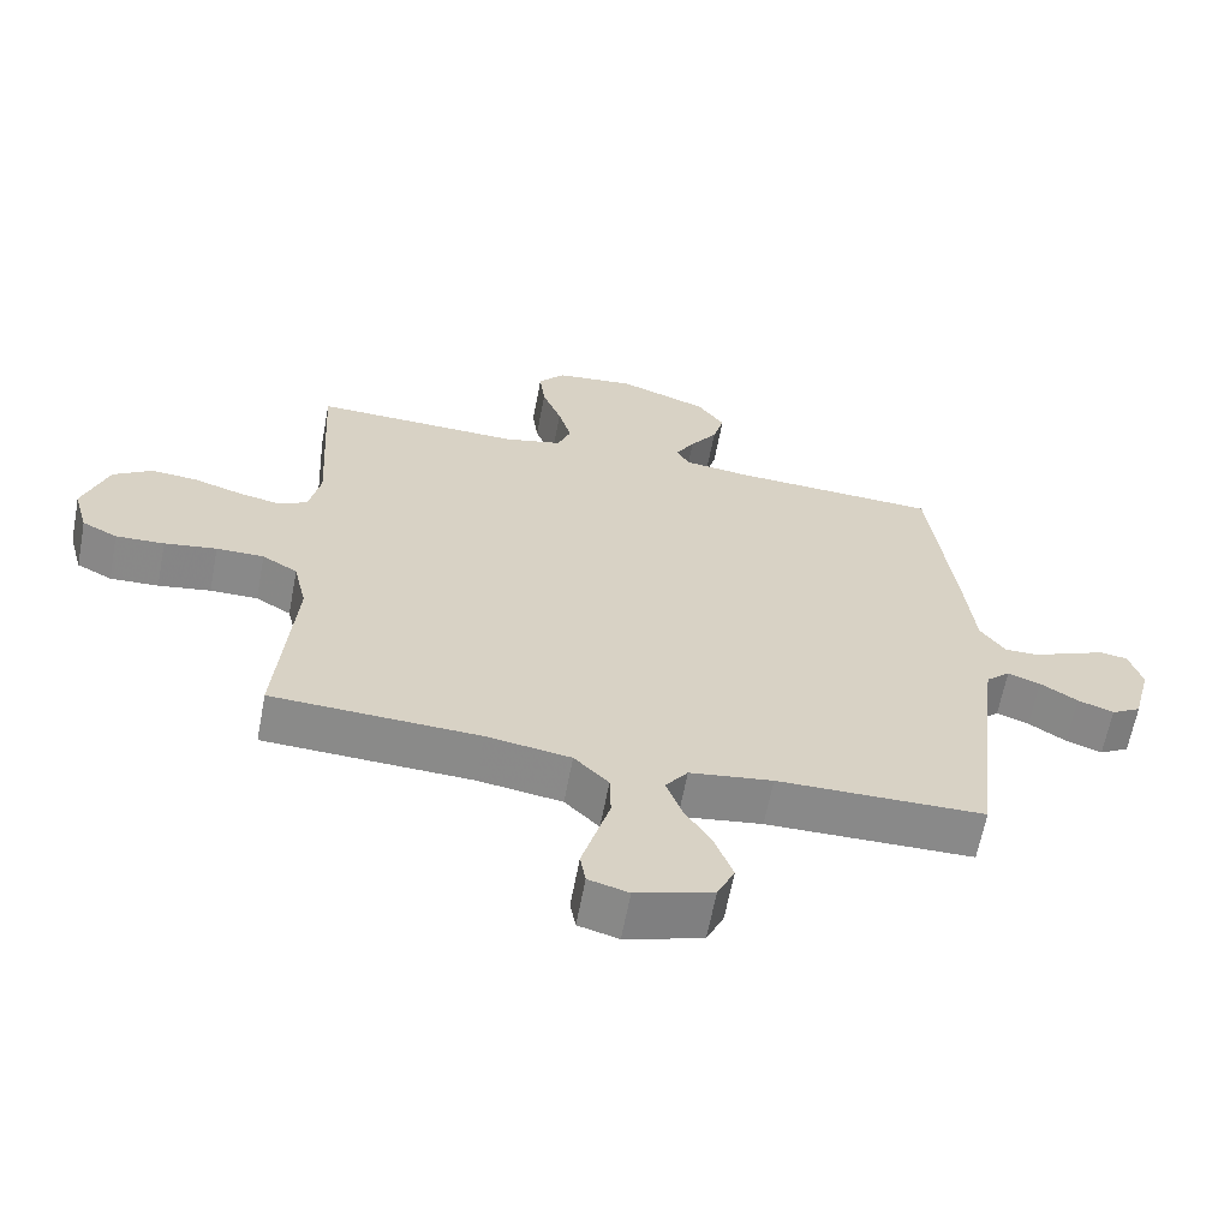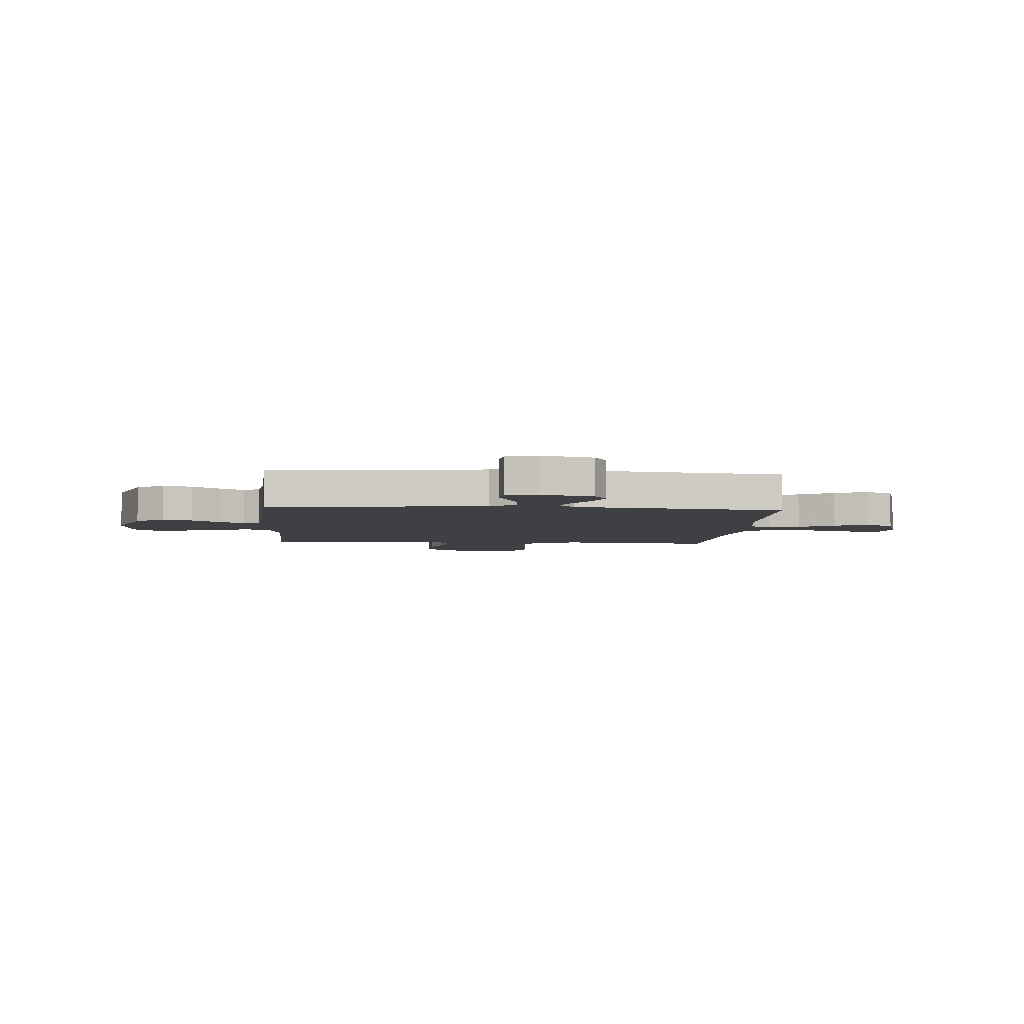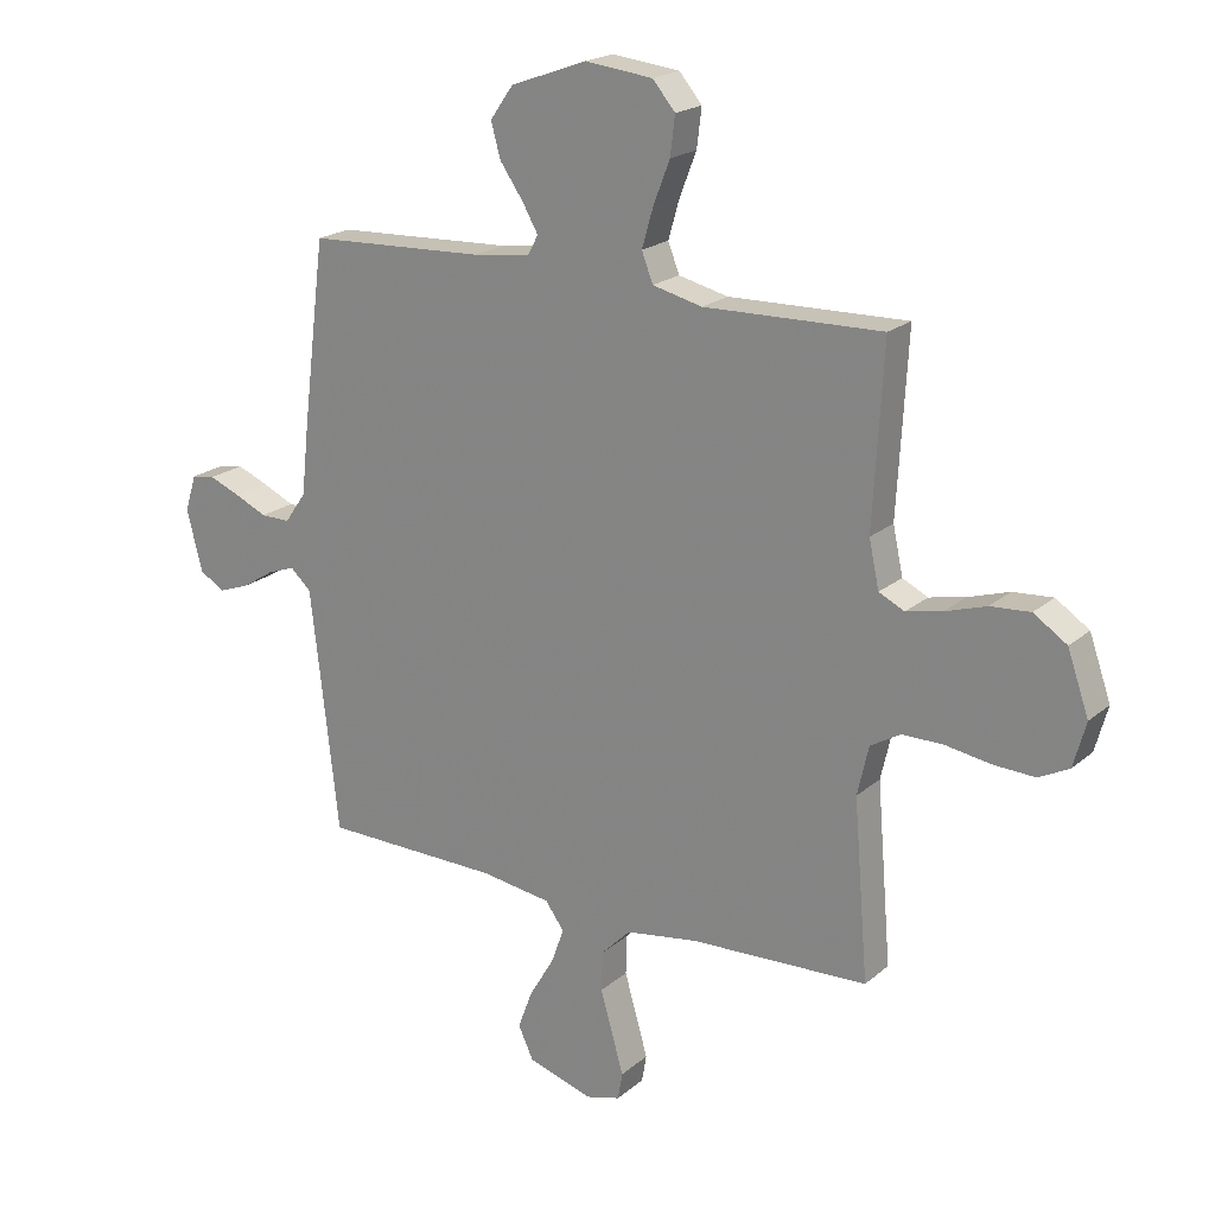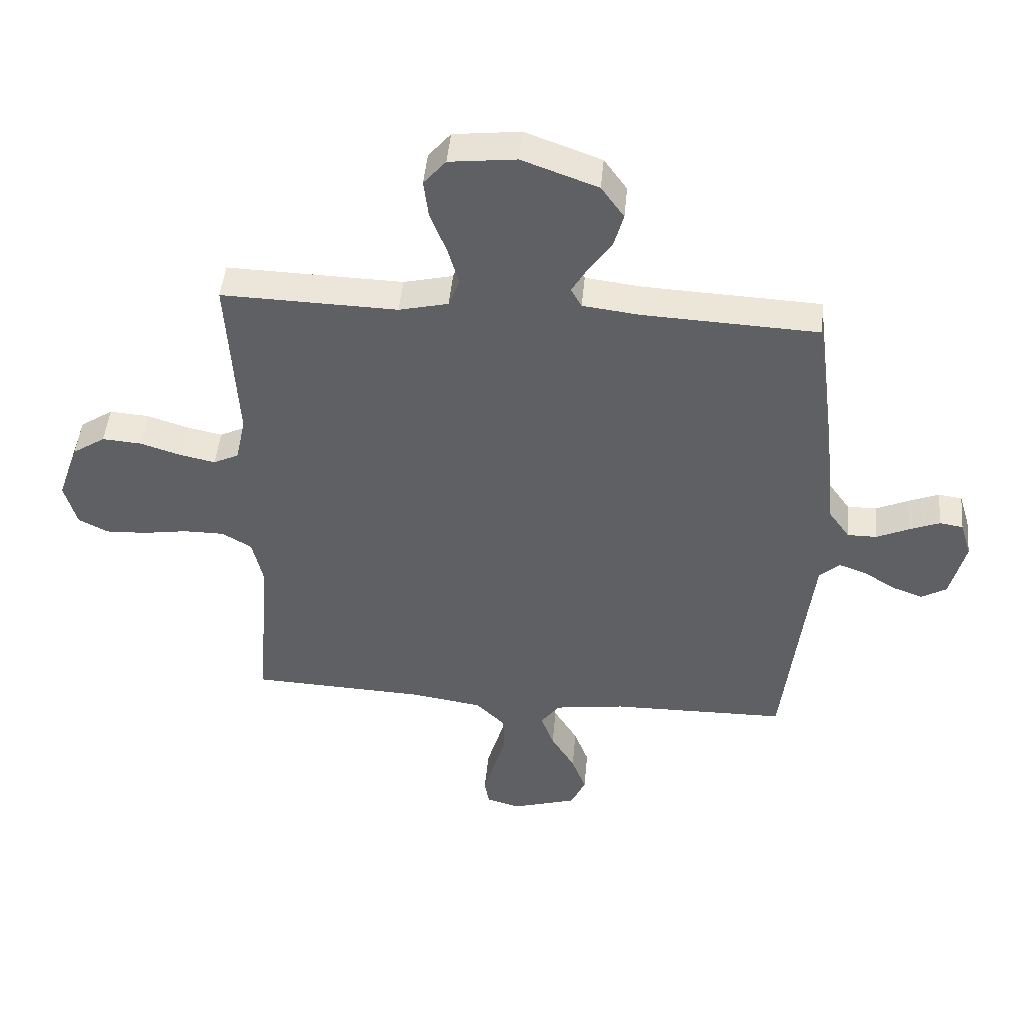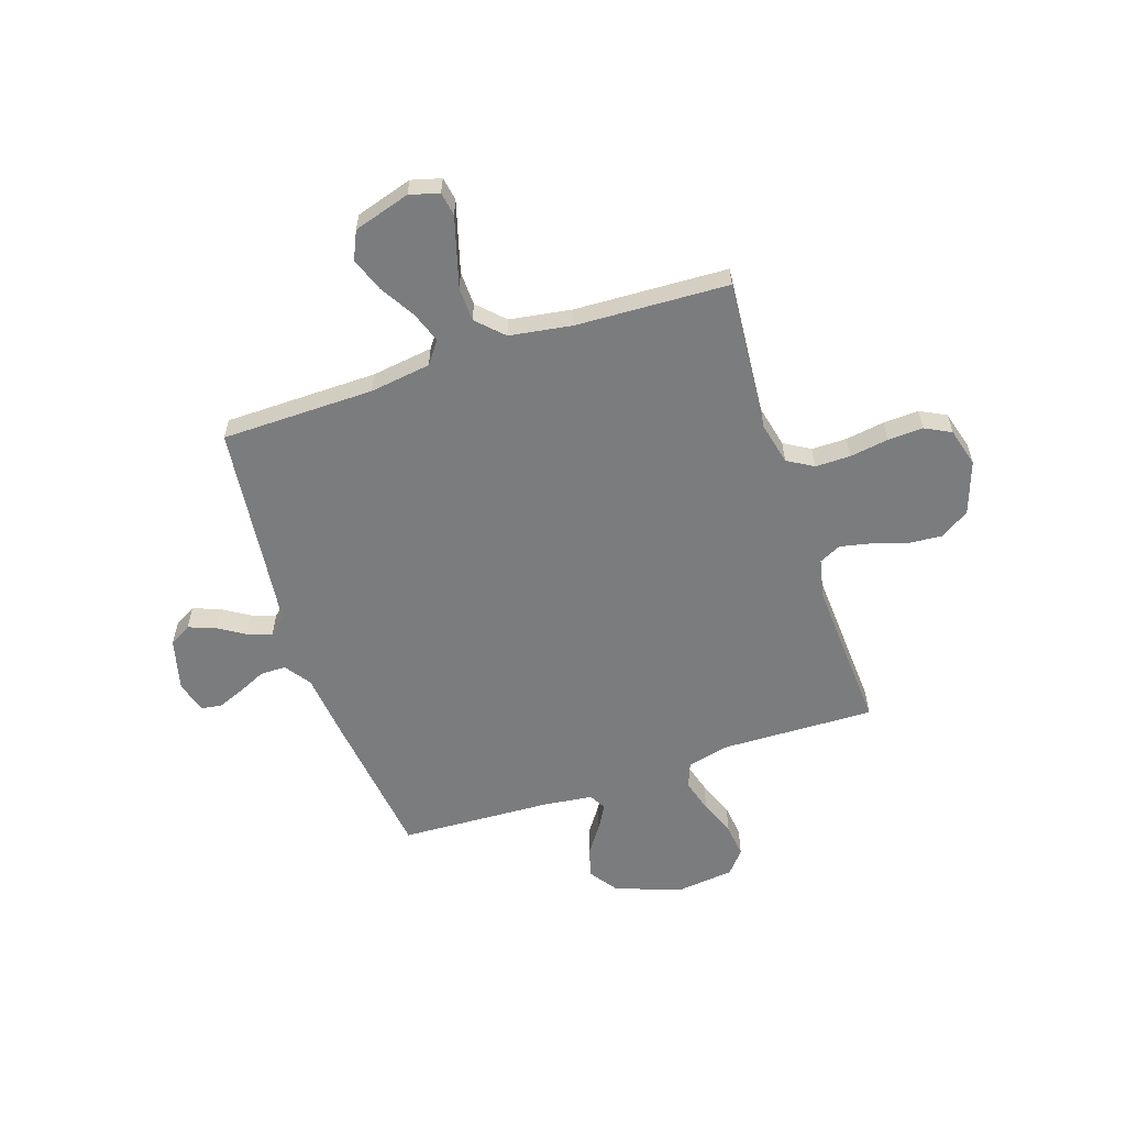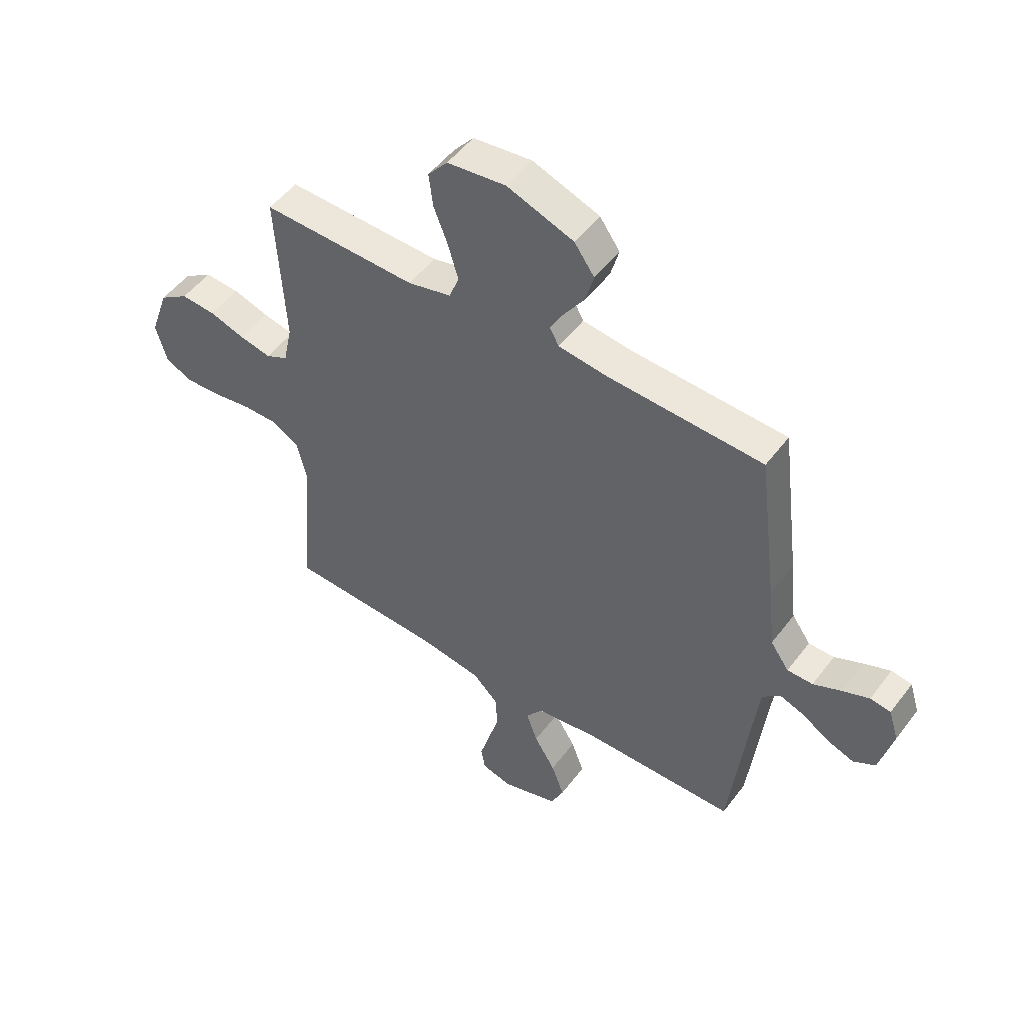
<metadata>
{"format":"obj","ext":"obj","renderer":"f3d","projection":"perspective","resolution":1024,"background":"white","views":[{"elev":-63.2,"azim":-10.7,"up":"+Z"},{"elev":-4.6,"azim":85.6,"up":"+Y"},{"elev":20.3,"azim":-146.0,"up":"+Z"},{"elev":46.5,"azim":5.3,"up":"+Z"},{"elev":-58.7,"azim":-161.6,"up":"+Y"},{"elev":50.5,"azim":35.6,"up":"+Z"}]}
</metadata>
<code>
v 0.5 0.07 0.5
v 0.538 0.07 0.2
v 0.552 0.07 0.073
v 0.588 0.07 0.022
v 0.638 0.07 0.022
v 0.693 0.07 0.047
v 0.745 0.07 0.068
v 0.785 0.07 0.062
v 0.804 0.07 0
v 0.778 0.07 -0.103
v 0.735 0.07 -0.128
v 0.683 0.07 -0.109
v 0.629 0.07 -0.075
v 0.582 0.07 -0.058
v 0.547 0.07 -0.09
v 0.534 0.07 -0.2
v 0.5 0.07 -0.5
v 0.2 0.07 -0.504
v 0.08 0.07 -0.521
v 0.048 0.07 -0.565
v 0.07 0.07 -0.626
v 0.111 0.07 -0.694
v 0.136 0.07 -0.761
v 0.111 0.07 -0.816
v 0 0.07 -0.85
v -0.058 0.07 -0.834
v -0.066 0.07 -0.788
v -0.047 0.07 -0.722
v -0.026 0.07 -0.649
v -0.028 0.07 -0.582
v -0.078 0.07 -0.532
v -0.2 0.07 -0.513
v -0.5 0.07 -0.5
v -0.475 0.07 -0.2
v -0.494 0.07 -0.117
v -0.545 0.07 -0.087
v -0.614 0.07 -0.087
v -0.69 0.07 -0.099
v -0.76 0.07 -0.102
v -0.811 0.07 -0.076
v -0.832 0.07 0
v -0.796 0.07 0.103
v -0.74 0.07 0.14
v -0.673 0.07 0.135
v -0.604 0.07 0.113
v -0.543 0.07 0.1
v -0.5 0.07 0.121
v -0.483 0.07 0.2
v -0.5 0.07 0.5
v -0.2 0.07 0.492
v -0.116 0.07 0.512
v -0.097 0.07 0.561
v -0.116 0.07 0.627
v -0.144 0.07 0.699
v -0.152 0.07 0.764
v -0.114 0.07 0.809
v 0 0.07 0.822
v 0.129 0.07 0.775
v 0.168 0.07 0.72
v 0.152 0.07 0.662
v 0.113 0.07 0.606
v 0.086 0.07 0.559
v 0.104 0.07 0.526
v 0.2 0.07 0.514
v 0.5 0 0.5
v 0.538 0 0.2
v 0.552 0 0.073
v 0.588 0 0.022
v 0.638 0 0.022
v 0.693 0 0.047
v 0.745 0 0.068
v 0.785 0 0.062
v 0.804 0 0
v 0.778 0 -0.103
v 0.735 0 -0.128
v 0.683 0 -0.109
v 0.629 0 -0.075
v 0.582 0 -0.058
v 0.547 0 -0.09
v 0.534 0 -0.2
v 0.5 0 -0.5
v 0.2 0 -0.504
v 0.08 0 -0.521
v 0.048 0 -0.565
v 0.07 0 -0.626
v 0.111 0 -0.694
v 0.136 0 -0.761
v 0.111 0 -0.816
v 0 0 -0.85
v -0.058 0 -0.834
v -0.066 0 -0.788
v -0.047 0 -0.722
v -0.026 0 -0.649
v -0.028 0 -0.582
v -0.078 0 -0.532
v -0.2 0 -0.513
v -0.5 0 -0.5
v -0.475 0 -0.2
v -0.494 0 -0.117
v -0.545 0 -0.087
v -0.614 0 -0.087
v -0.69 0 -0.099
v -0.76 0 -0.102
v -0.811 0 -0.076
v -0.832 0 0
v -0.796 0 0.103
v -0.74 0 0.14
v -0.673 0 0.135
v -0.604 0 0.113
v -0.543 0 0.1
v -0.5 0 0.121
v -0.483 0 0.2
v -0.5 0 0.5
v -0.2 0 0.492
v -0.116 0 0.512
v -0.097 0 0.561
v -0.116 0 0.627
v -0.144 0 0.699
v -0.152 0 0.764
v -0.114 0 0.809
v 0 0 0.822
v 0.129 0 0.775
v 0.168 0 0.72
v 0.152 0 0.662
v 0.113 0 0.606
v 0.086 0 0.559
v 0.104 0 0.526
v 0.2 0 0.514
f 59 60 61
f 58 59 61
f 57 58 61
f 56 57 61
f 55 56 61
f 54 55 61
f 53 54 61
f 52 53 61 62
f 51 52 62 63
f 48 49 50
f 51 63 64
f 50 51 64
f 48 50 64
f 47 48 64
f 43 44 45
f 42 43 45
f 41 42 45
f 40 41 45
f 39 40 45
f 38 39 45
f 37 38 45
f 36 37 45 46
f 35 36 46 47
f 32 33 34
f 1 2 3
f 64 1 3
f 47 64 3
f 35 47 3
f 34 35 3
f 32 34 3
f 31 32 3
f 26 27 28
f 25 26 28
f 24 25 28
f 23 24 28
f 22 23 28
f 21 22 28
f 20 21 28 29
f 19 20 29 30
f 16 17 18
f 15 16 18 19
f 11 12 13
f 10 11 13
f 9 10 13
f 8 9 13
f 7 8 13
f 6 7 13
f 5 6 13
f 4 5 13 14
f 31 3 4
f 30 31 4
f 19 30 4
f 15 19 4
f 4 14 15
f 125 124 123
f 125 123 122
f 125 122 121
f 125 121 120
f 125 120 119
f 125 119 118
f 125 118 117
f 126 125 117 116
f 127 126 116 115
f 114 113 112
f 128 127 115
f 128 115 114
f 128 114 112
f 128 112 111
f 109 108 107
f 109 107 106
f 109 106 105
f 109 105 104
f 109 104 103
f 109 103 102
f 109 102 101
f 110 109 101 100
f 111 110 100 99
f 98 97 96
f 67 66 65
f 67 65 128
f 67 128 111
f 67 111 99
f 67 99 98
f 67 98 96
f 67 96 95
f 92 91 90
f 92 90 89
f 92 89 88
f 92 88 87
f 92 87 86
f 92 86 85
f 93 92 85 84
f 94 93 84 83
f 82 81 80
f 83 82 80 79
f 77 76 75
f 77 75 74
f 77 74 73
f 77 73 72
f 77 72 71
f 77 71 70
f 77 70 69
f 78 77 69 68
f 68 67 95
f 68 95 94
f 68 94 83
f 68 83 79
f 79 78 68
f 1 65 66 2
f 2 66 67 3
f 3 67 68 4
f 4 68 69 5
f 5 69 70 6
f 6 70 71 7
f 7 71 72 8
f 8 72 73 9
f 9 73 74 10
f 10 74 75 11
f 11 75 76 12
f 12 76 77 13
f 13 77 78 14
f 14 78 79 15
f 15 79 80 16
f 16 80 81 17
f 17 81 82 18
f 18 82 83 19
f 19 83 84 20
f 20 84 85 21
f 21 85 86 22
f 22 86 87 23
f 23 87 88 24
f 24 88 89 25
f 25 89 90 26
f 26 90 91 27
f 27 91 92 28
f 28 92 93 29
f 29 93 94 30
f 30 94 95 31
f 31 95 96 32
f 32 96 97 33
f 33 97 98 34
f 34 98 99 35
f 35 99 100 36
f 36 100 101 37
f 37 101 102 38
f 38 102 103 39
f 39 103 104 40
f 40 104 105 41
f 41 105 106 42
f 42 106 107 43
f 43 107 108 44
f 44 108 109 45
f 45 109 110 46
f 46 110 111 47
f 47 111 112 48
f 48 112 113 49
f 49 113 114 50
f 50 114 115 51
f 51 115 116 52
f 52 116 117 53
f 53 117 118 54
f 54 118 119 55
f 55 119 120 56
f 56 120 121 57
f 57 121 122 58
f 58 122 123 59
f 59 123 124 60
f 60 124 125 61
f 61 125 126 62
f 62 126 127 63
f 63 127 128 64
f 64 128 65 1

</code>
